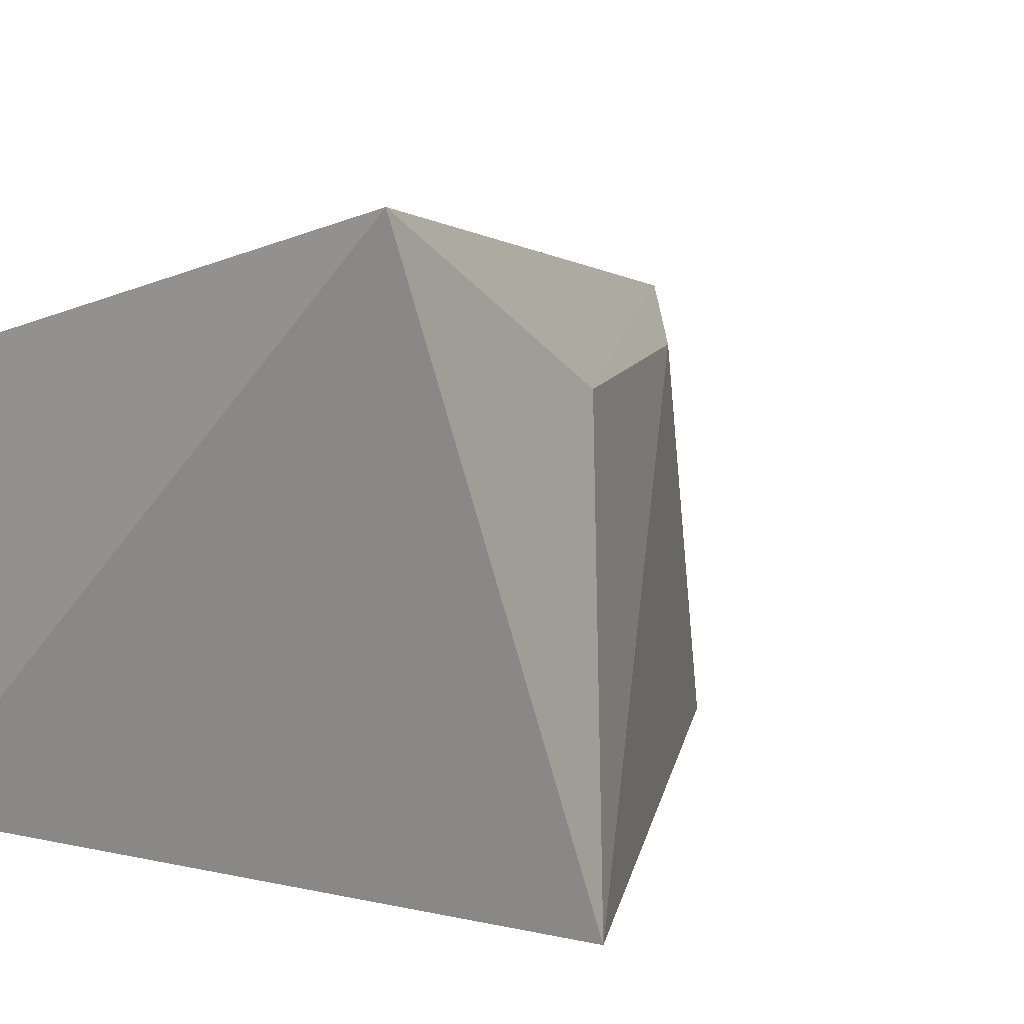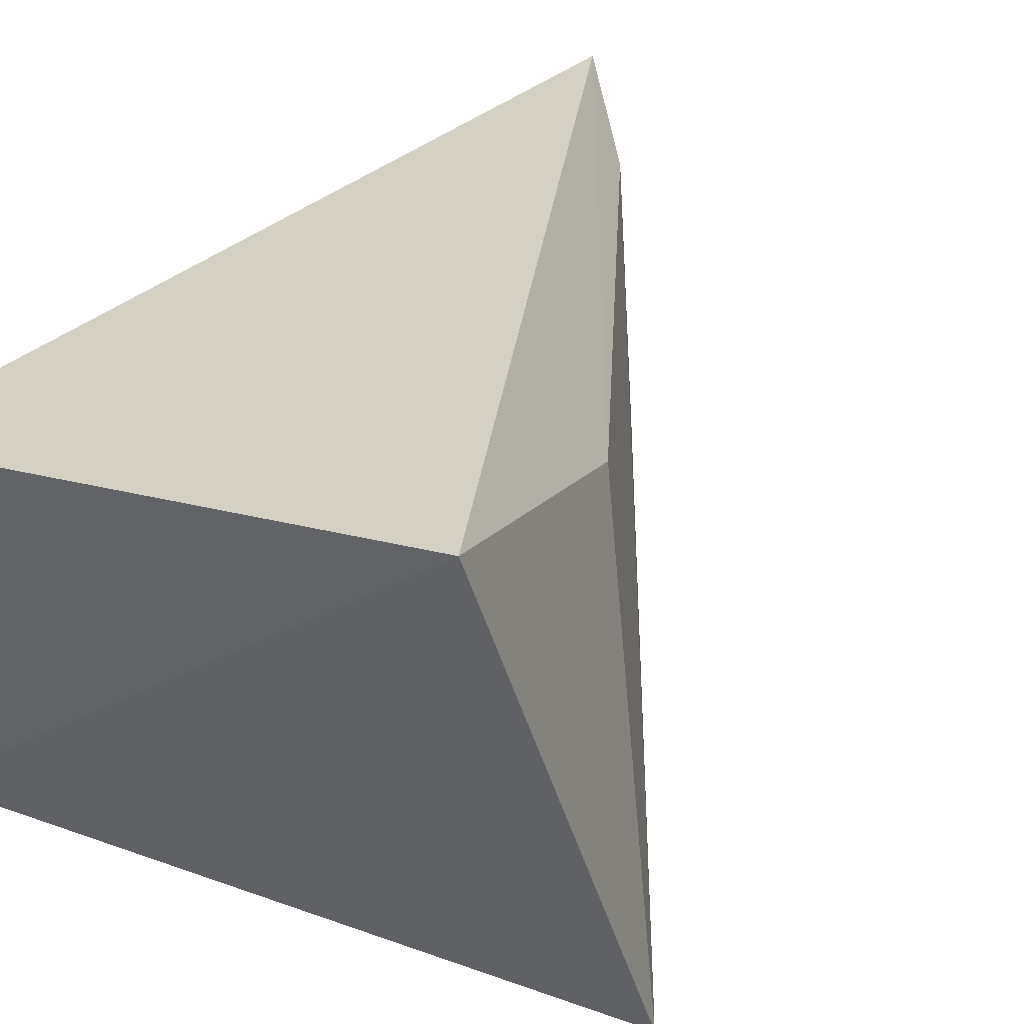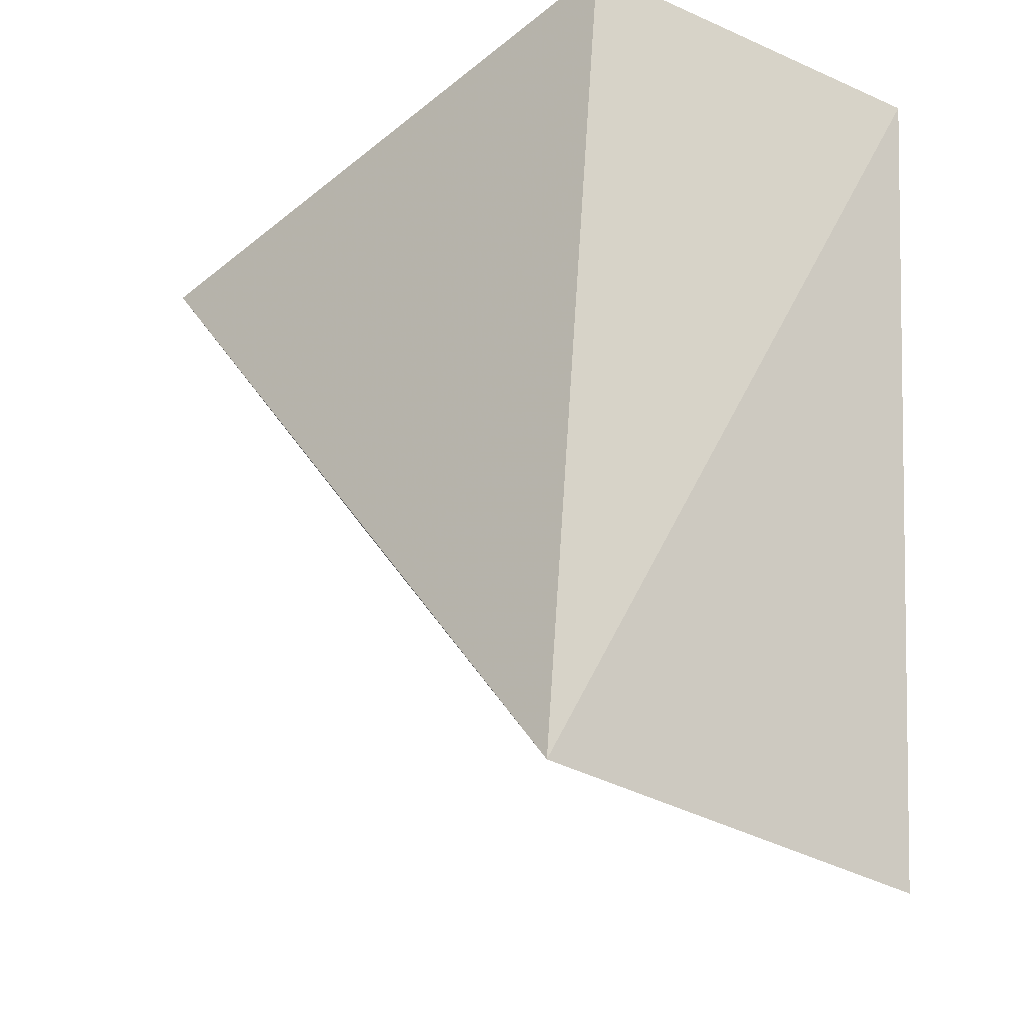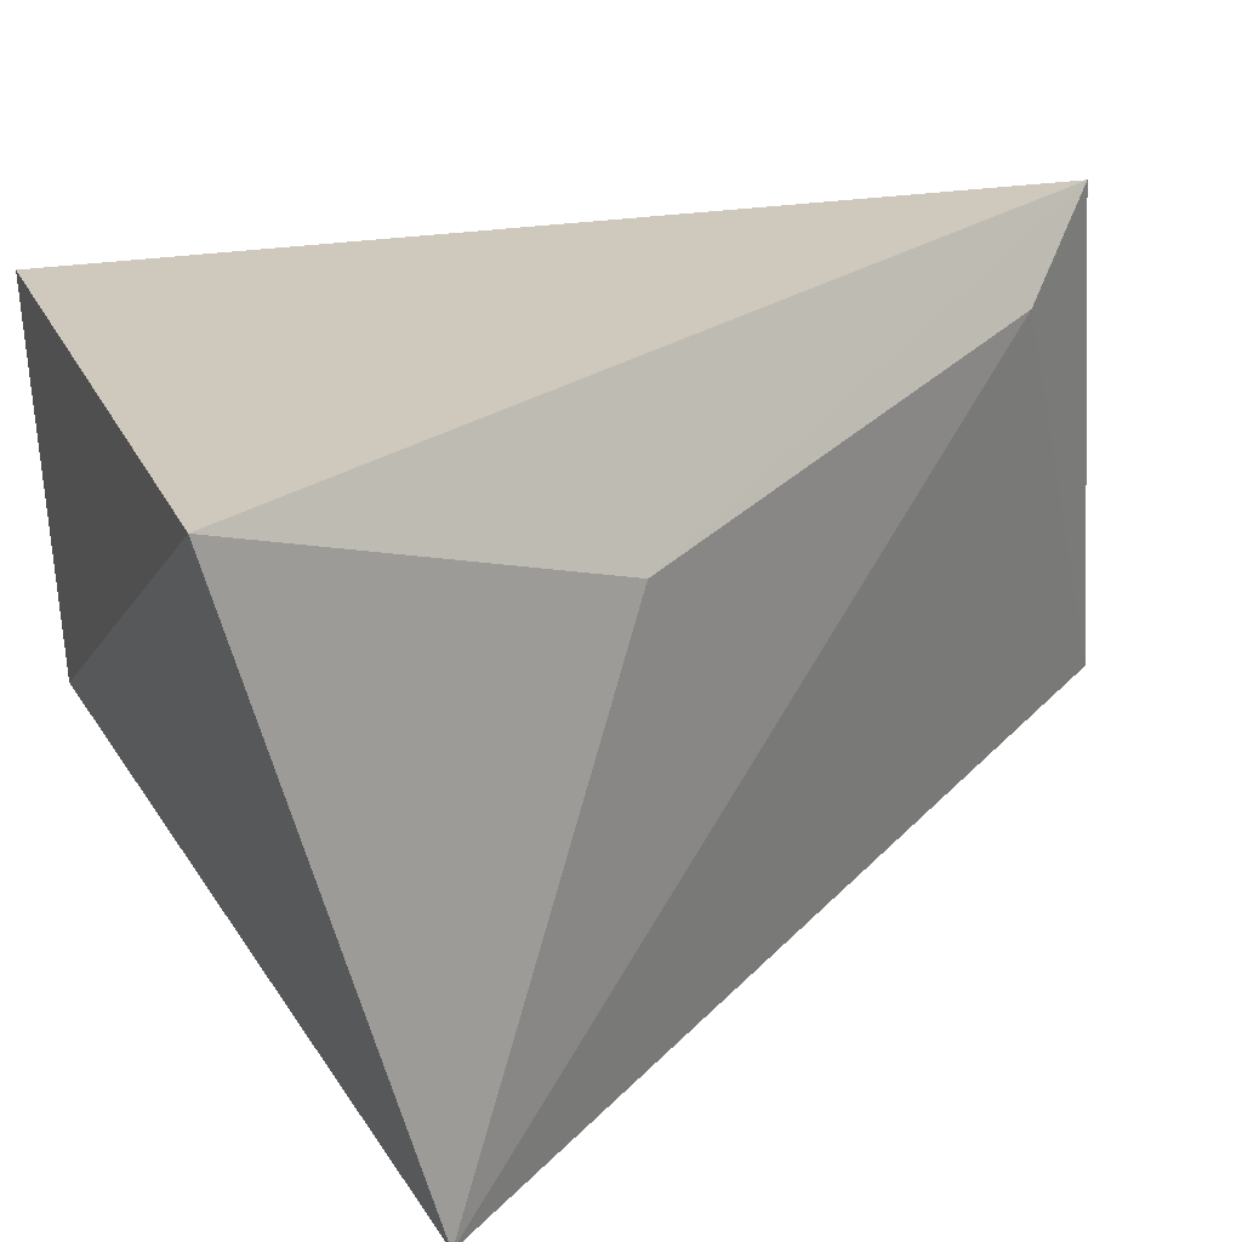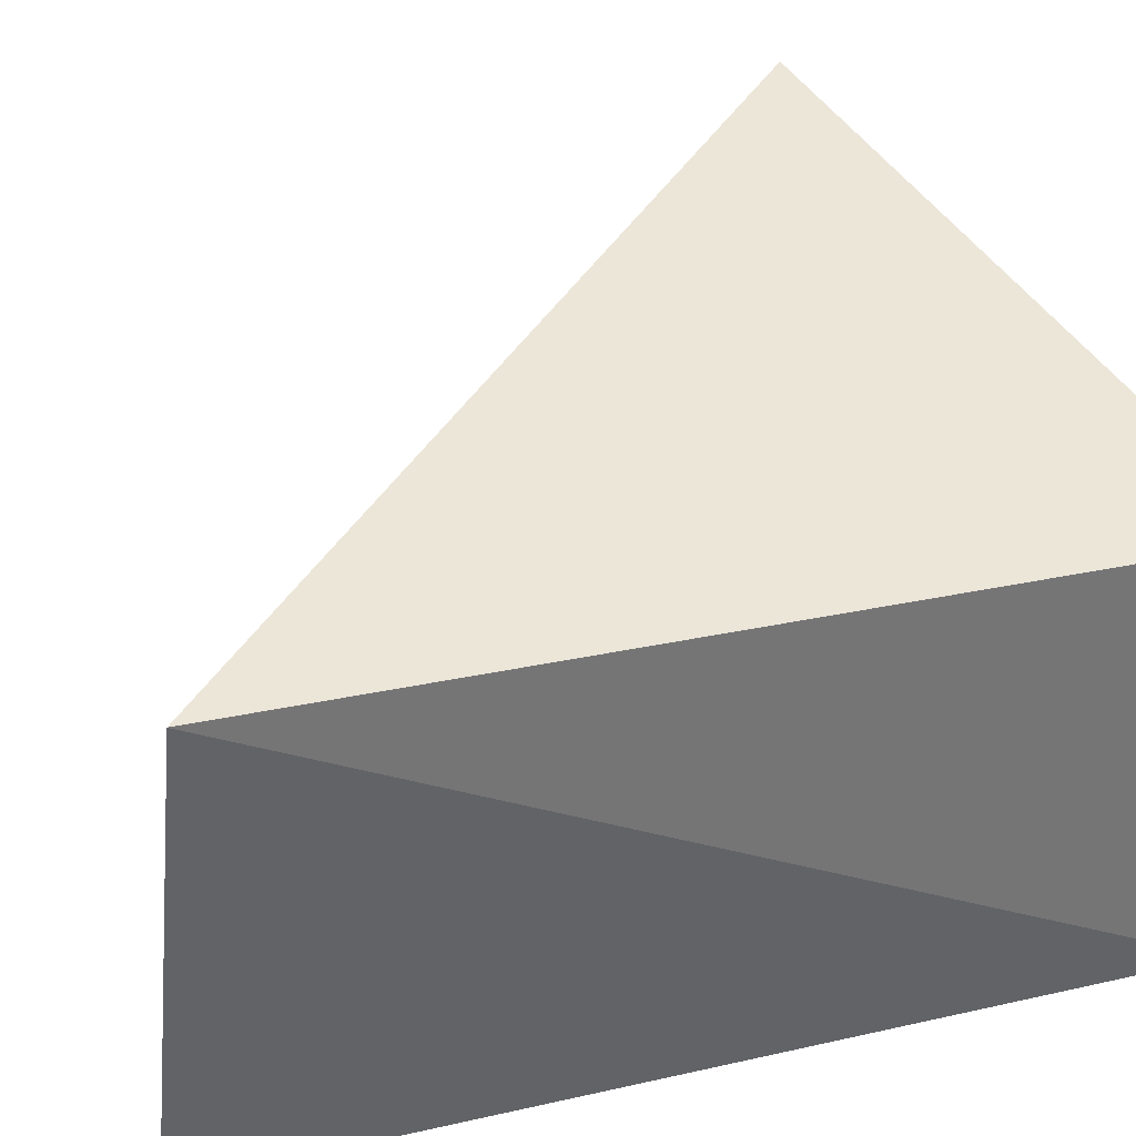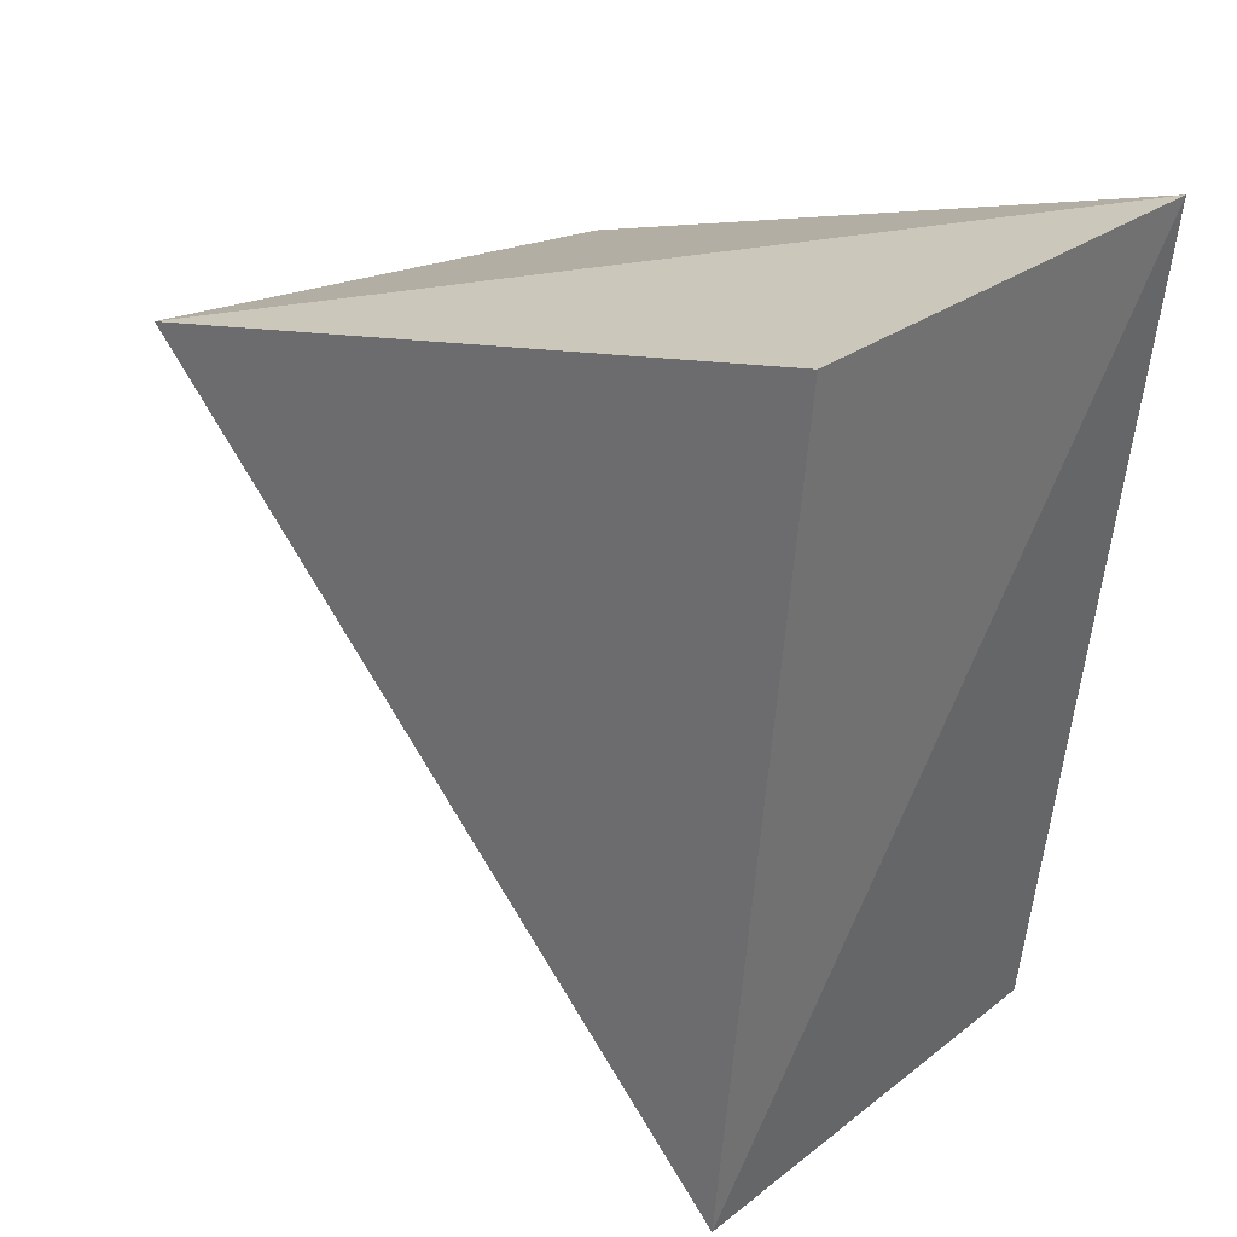
<metadata>
{"format":"obj","ext":"obj","renderer":"f3d","projection":"perspective","resolution":1024,"background":"white","views":[{"elev":8.4,"azim":-126.0,"up":"+Z"},{"elev":39.9,"azim":-134.2,"up":"+Z"},{"elev":-26.6,"azim":55.8,"up":"+Y"},{"elev":37.1,"azim":-96.9,"up":"+Z"},{"elev":34.2,"azim":67.6,"up":"+Z"},{"elev":34.1,"azim":47.3,"up":"+Y"}]}
</metadata>
<code>
v 0.02958 0.04895 0.08486
v 0.046 0.02812 0.08155
v 0.04707 0.05301 0.06815
v 0.02695 0.04489 0.06813
v 0.03375 0.04 0.08
v 0.04467 0.02731 0.06815
v 0.04707 0.05301 0.08027
v 0.03798 0.03616 0.06813
v 0.043 0.02999 0.08
f 1 3 4
f 5 2 1
f 5 1 4
f 6 3 2
f 7 1 2
f 7 2 3
f 7 3 1
f 8 6 4
f 8 4 3
f 8 3 6
f 9 5 4
f 9 4 6
f 9 6 2
f 9 2 5

</code>
